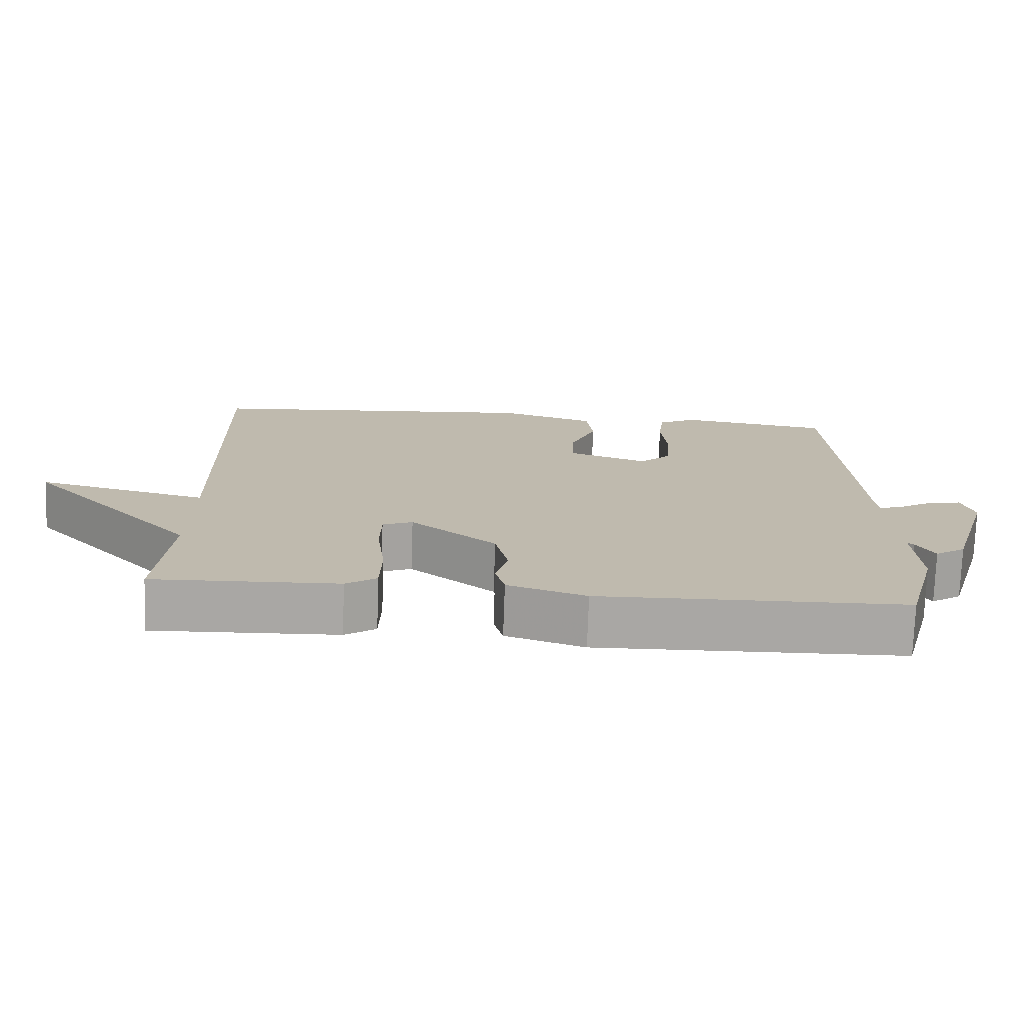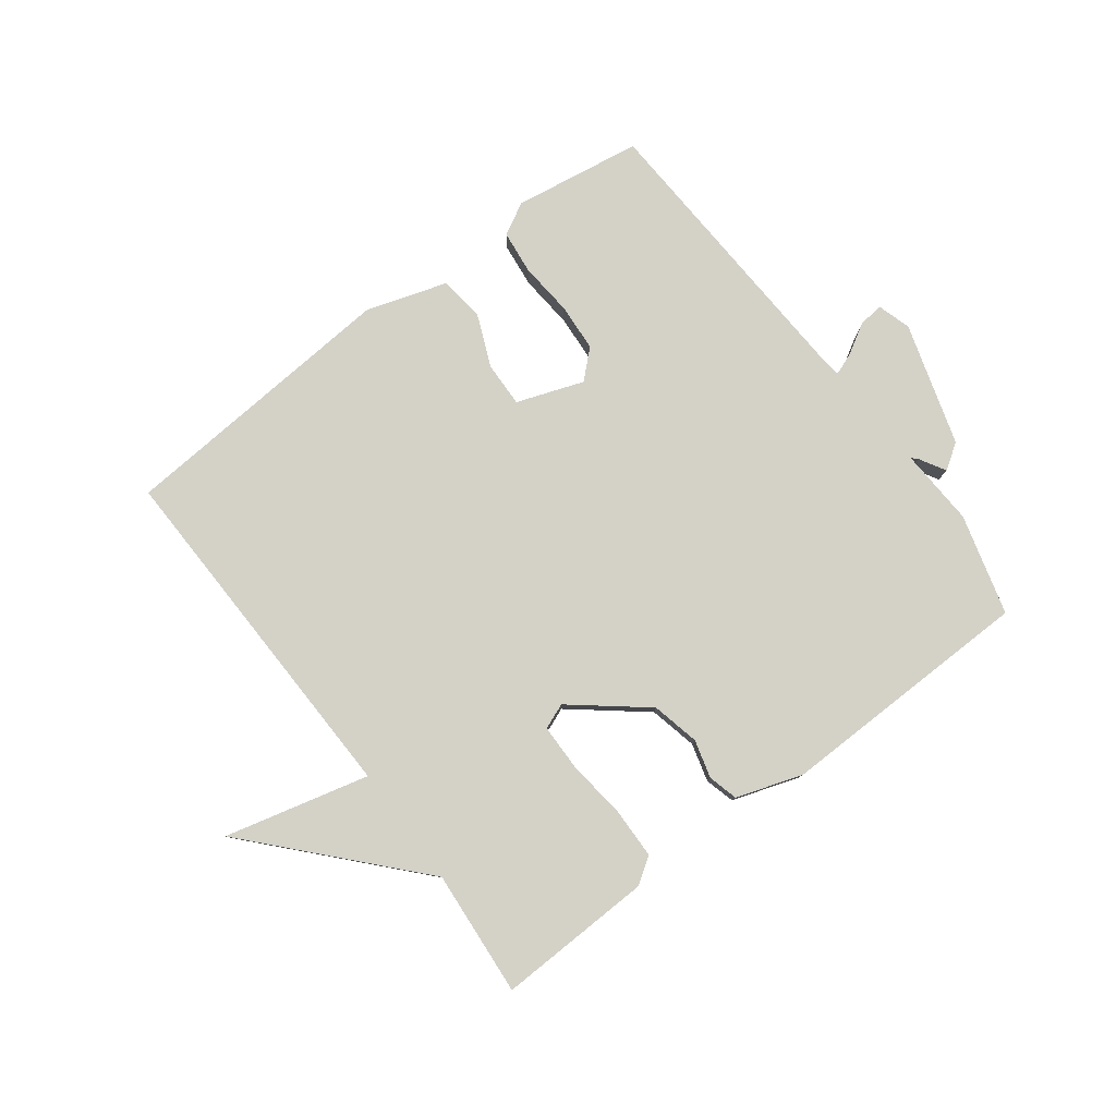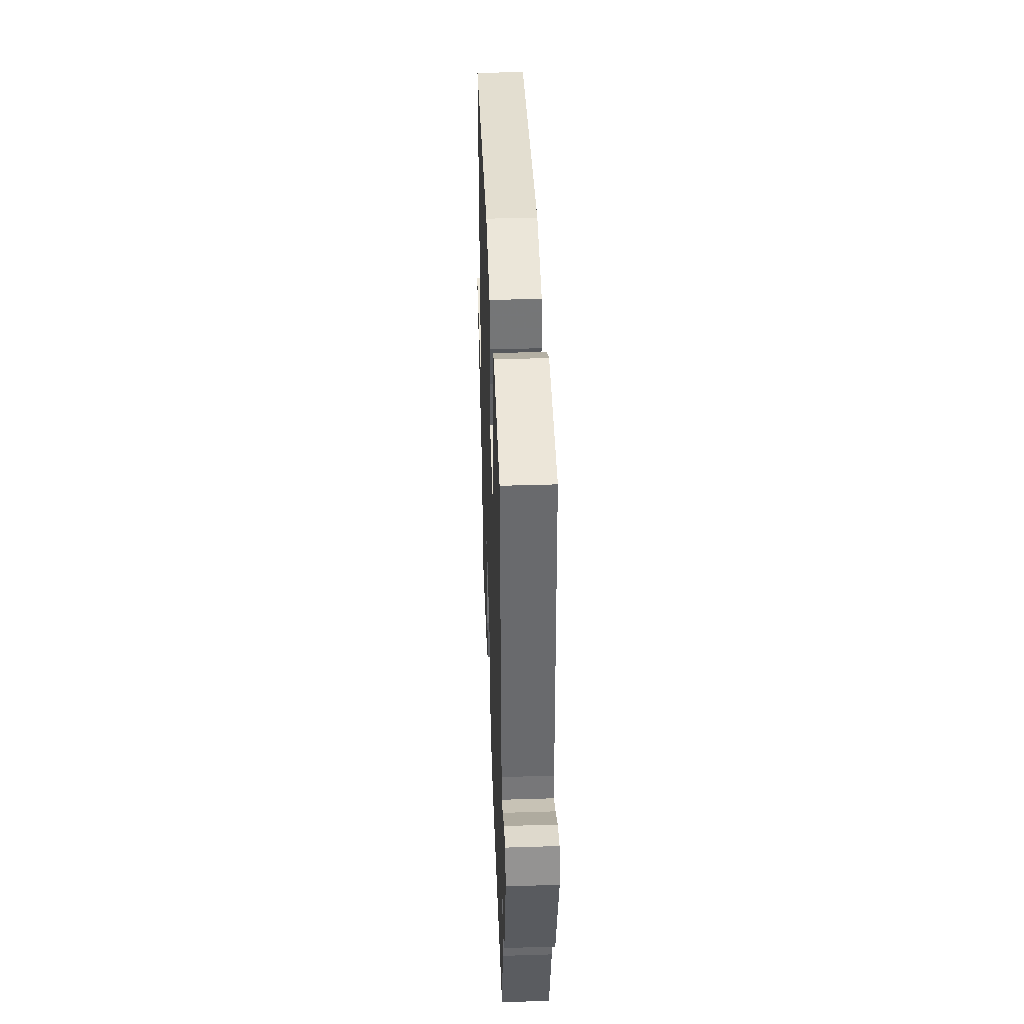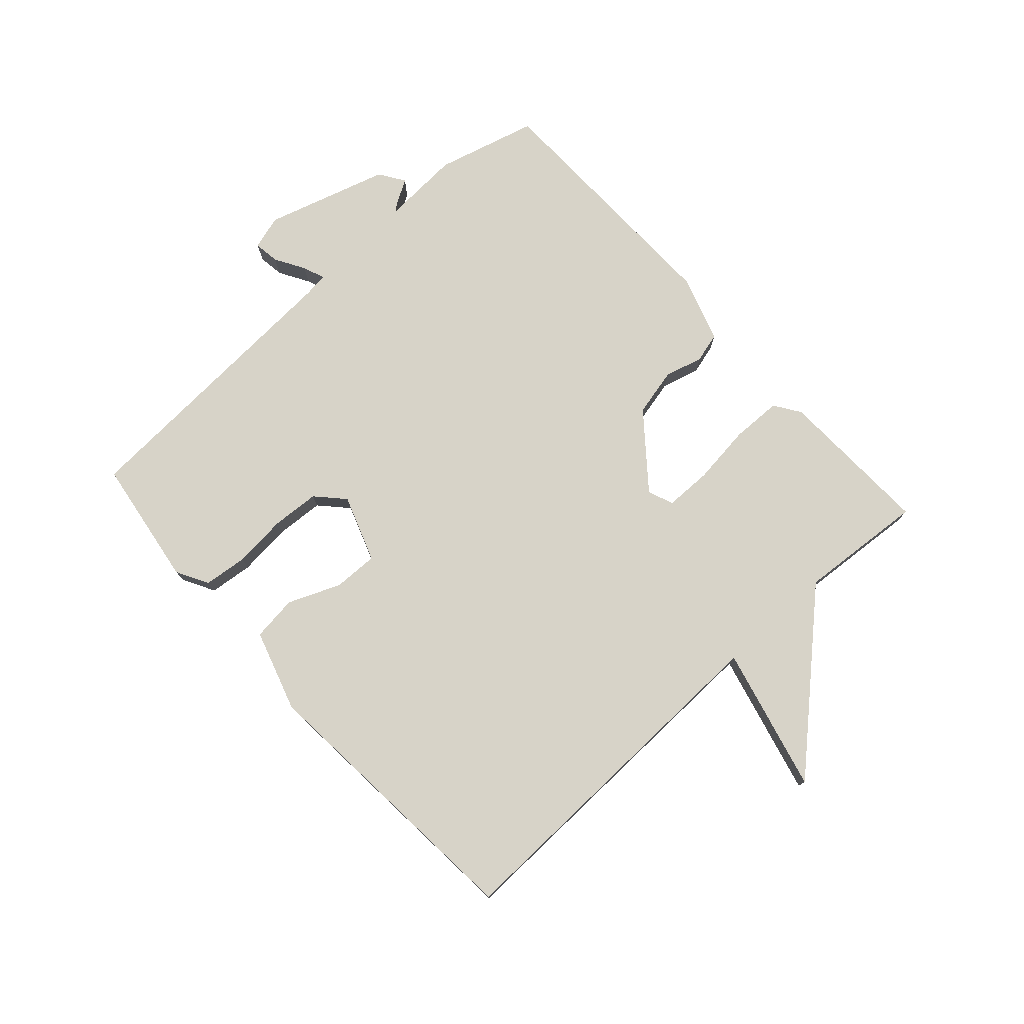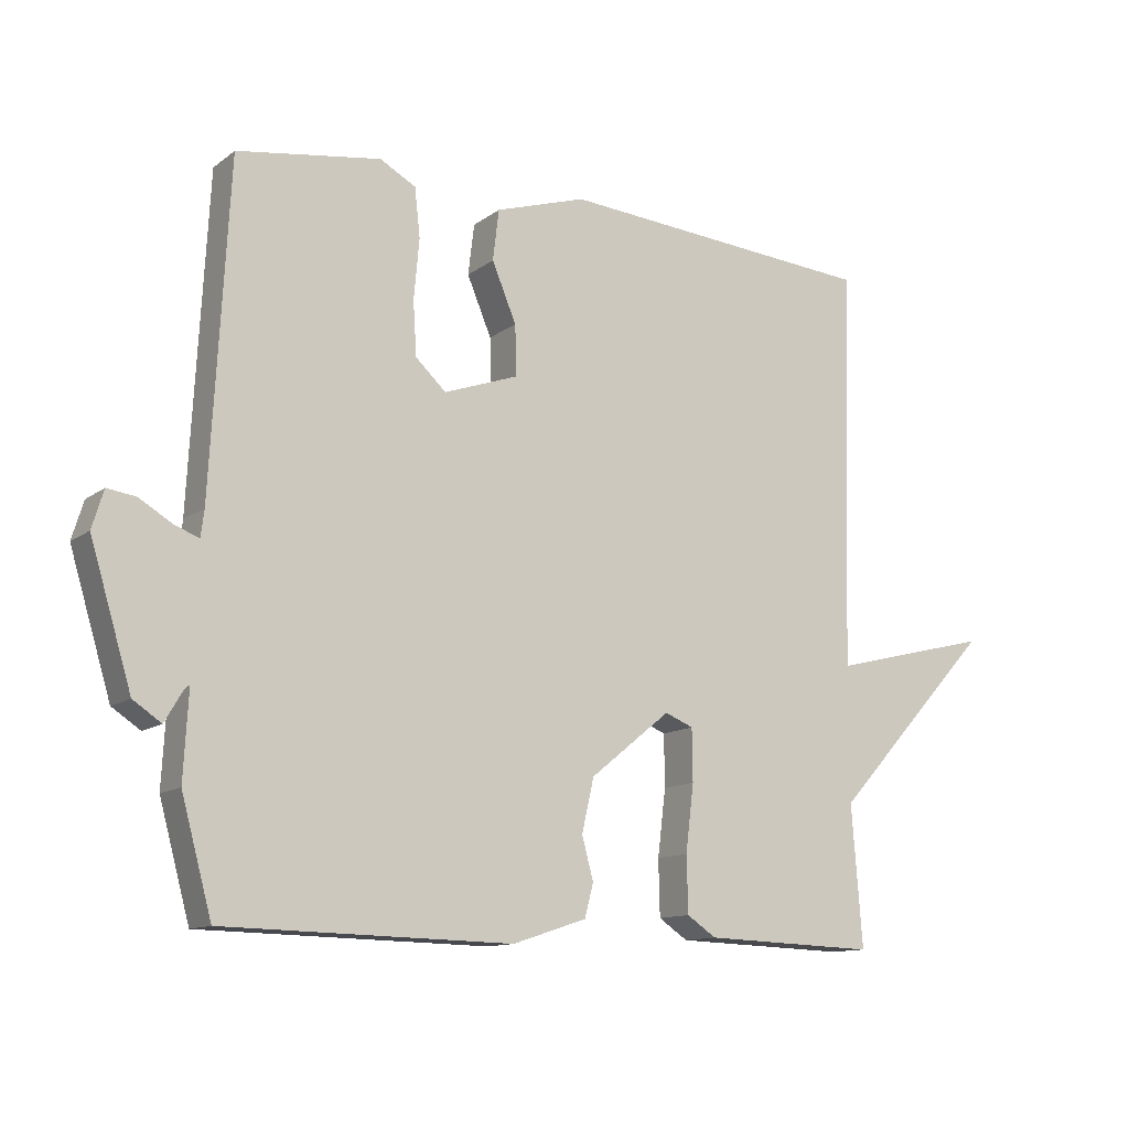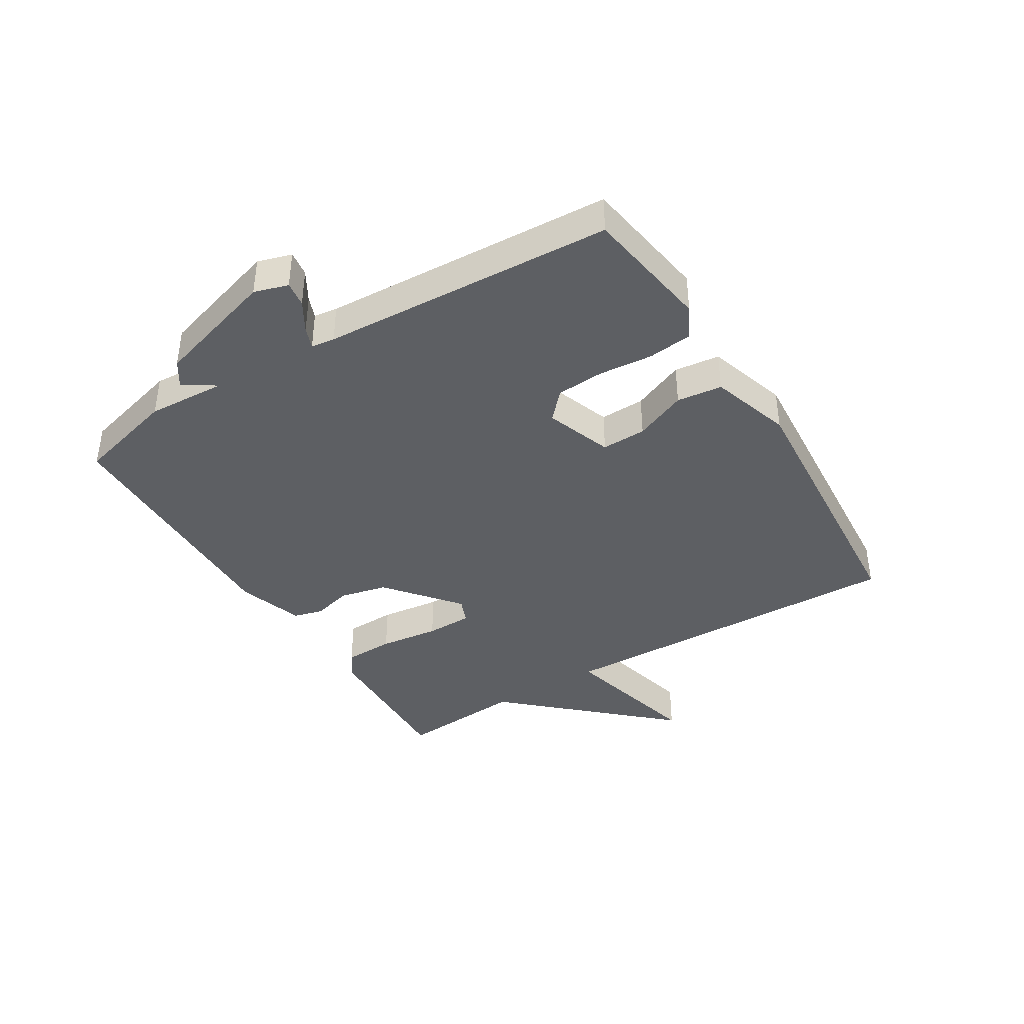
<metadata>
{"format":"obj","ext":"obj","renderer":"f3d","projection":"perspective","resolution":1024,"background":"white","views":[{"elev":-74.6,"azim":178.0,"up":"+Z"},{"elev":79.8,"azim":143.1,"up":"+Y"},{"elev":40.3,"azim":-92.2,"up":"+Z"},{"elev":76.8,"azim":47.8,"up":"+Y"},{"elev":-12.1,"azim":-31.3,"up":"+Z"},{"elev":-40.0,"azim":-58.4,"up":"+Y"}]}
</metadata>
<code>
v -0.5 0.07 0.5
v -0.288 0.07 0.532
v -0.235 0.07 0.503
v -0.227 0.07 0.431
v -0.235 0.07 0.342
v -0.23 0.07 0.263
v -0.185 0.07 0.221
v -0.075 0.07 0.26
v -0.077 0.07 0.334
v -0.113 0.07 0.42
v -0.104 0.07 0.495
v 0.03 0.07 0.537
v 0.5 0.07 0.5
v 0.484 0.07 -0.092
v 0.722 0.07 -0.033
v 0.484 0.07 -0.292
v 0.5 0.07 -0.5
v 0.243 0.07 -0.491
v 0.2 0.07 -0.462
v 0.198 0.07 -0.379
v 0.21 0.07 -0.28
v 0.209 0.07 -0.203
v 0.167 0.07 -0.186
v 0.048 0.07 -0.282
v 0.03 0.07 -0.361
v 0.047 0.07 -0.424
v 0.034 0.07 -0.473
v -0.075 0.07 -0.509
v -0.5 0.07 -0.5
v -0.545 0.07 -0.334
v -0.538 0.07 -0.206
v -0.547 0.07 -0.215
v -0.572 0.07 -0.258
v -0.614 0.07 -0.23
v -0.675 0.07 -0.028
v -0.658 0.07 0.028
v -0.616 0.07 0.022
v -0.567 0.07 -0.007
v -0.531 0.07 -0.021
v -0.526 0.07 0.018
v -0.5 0 0.5
v -0.288 0 0.532
v -0.235 0 0.503
v -0.227 0 0.431
v -0.235 0 0.342
v -0.23 0 0.263
v -0.185 0 0.221
v -0.075 0 0.26
v -0.077 0 0.334
v -0.113 0 0.42
v -0.104 0 0.495
v 0.03 0 0.537
v 0.5 0 0.5
v 0.484 0 -0.092
v 0.722 0 -0.033
v 0.484 0 -0.292
v 0.5 0 -0.5
v 0.243 0 -0.491
v 0.2 0 -0.462
v 0.198 0 -0.379
v 0.21 0 -0.28
v 0.209 0 -0.203
v 0.167 0 -0.186
v 0.048 0 -0.282
v 0.03 0 -0.361
v 0.047 0 -0.424
v 0.034 0 -0.473
v -0.075 0 -0.509
v -0.5 0 -0.5
v -0.545 0 -0.334
v -0.538 0 -0.206
v -0.547 0 -0.215
v -0.572 0 -0.258
v -0.614 0 -0.23
v -0.675 0 -0.028
v -0.658 0 0.028
v -0.616 0 0.022
v -0.567 0 -0.007
v -0.531 0 -0.021
v -0.526 0 0.018
f 36 37 38
f 35 36 38
f 34 35 38
f 33 34 38
f 32 33 38
f 31 32 38 39
f 29 30 31
f 28 29 31
f 27 28 31
f 26 27 31
f 25 26 31
f 31 39 40
f 25 31 40
f 24 25 40
f 19 20 21
f 18 19 21
f 17 18 21
f 16 17 21
f 16 21 22
f 15 16 22
f 14 15 22
f 14 22 23
f 13 14 23
f 12 13 23
f 11 12 23
f 10 11 23
f 9 10 23
f 3 4 5
f 2 3 5
f 1 2 5
f 40 1 5
f 40 5 6
f 24 40 6 7
f 8 9 23 24
f 7 8 24
f 78 77 76
f 78 76 75
f 78 75 74
f 78 74 73
f 78 73 72
f 79 78 72 71
f 71 70 69
f 71 69 68
f 71 68 67
f 71 67 66
f 71 66 65
f 80 79 71
f 80 71 65
f 80 65 64
f 61 60 59
f 61 59 58
f 61 58 57
f 61 57 56
f 62 61 56
f 62 56 55
f 62 55 54
f 63 62 54
f 63 54 53
f 63 53 52
f 63 52 51
f 63 51 50
f 63 50 49
f 45 44 43
f 45 43 42
f 45 42 41
f 45 41 80
f 46 45 80
f 47 46 80 64
f 64 63 49 48
f 64 48 47
f 1 41 42 2
f 2 42 43 3
f 3 43 44 4
f 4 44 45 5
f 5 45 46 6
f 6 46 47 7
f 7 47 48 8
f 8 48 49 9
f 9 49 50 10
f 10 50 51 11
f 11 51 52 12
f 12 52 53 13
f 13 53 54 14
f 14 54 55 15
f 15 55 56 16
f 16 56 57 17
f 17 57 58 18
f 18 58 59 19
f 19 59 60 20
f 20 60 61 21
f 21 61 62 22
f 22 62 63 23
f 23 63 64 24
f 24 64 65 25
f 25 65 66 26
f 26 66 67 27
f 27 67 68 28
f 28 68 69 29
f 29 69 70 30
f 30 70 71 31
f 31 71 72 32
f 32 72 73 33
f 33 73 74 34
f 34 74 75 35
f 35 75 76 36
f 36 76 77 37
f 37 77 78 38
f 38 78 79 39
f 39 79 80 40
f 40 80 41 1

</code>
